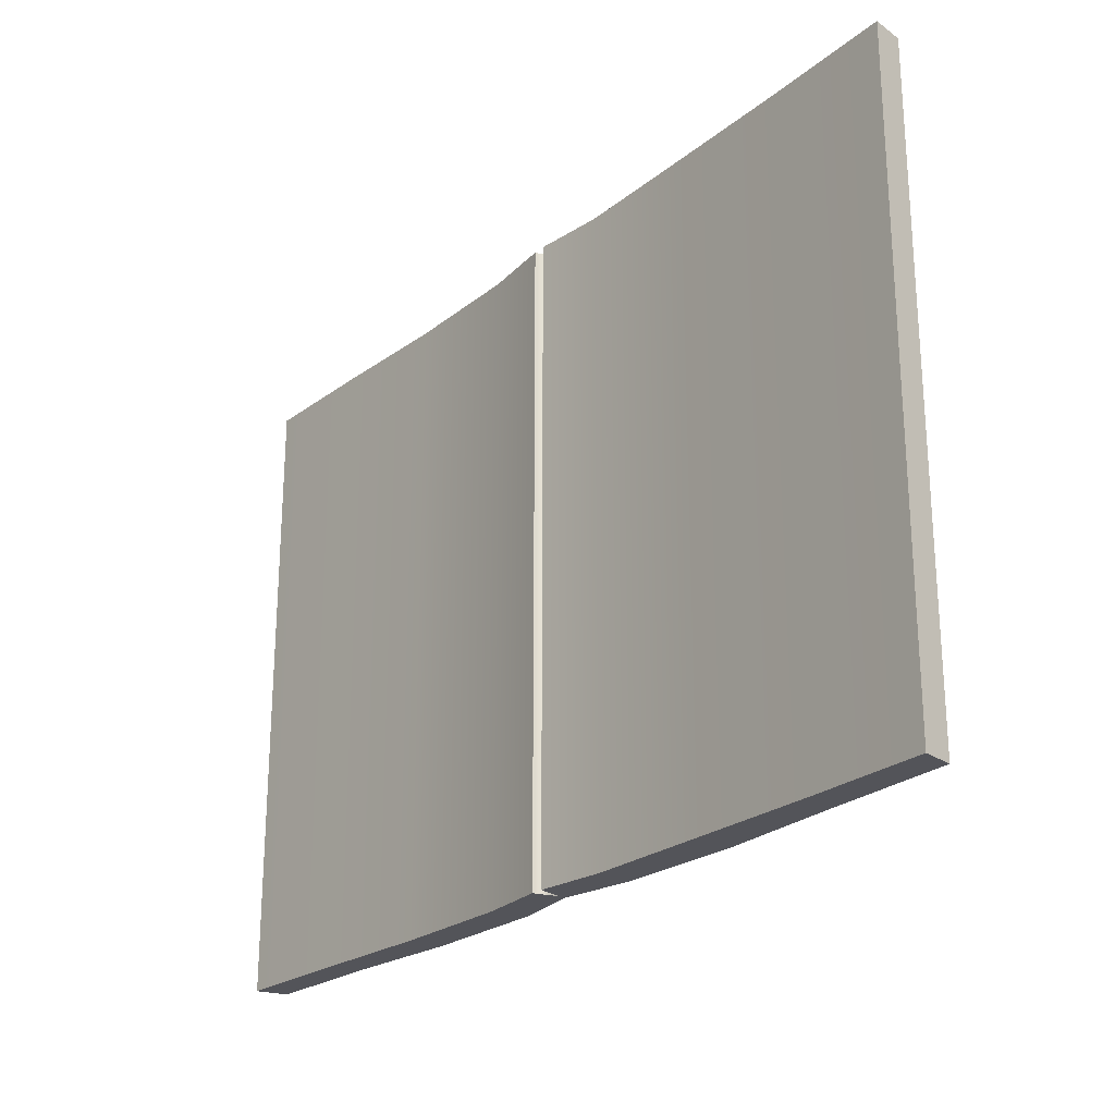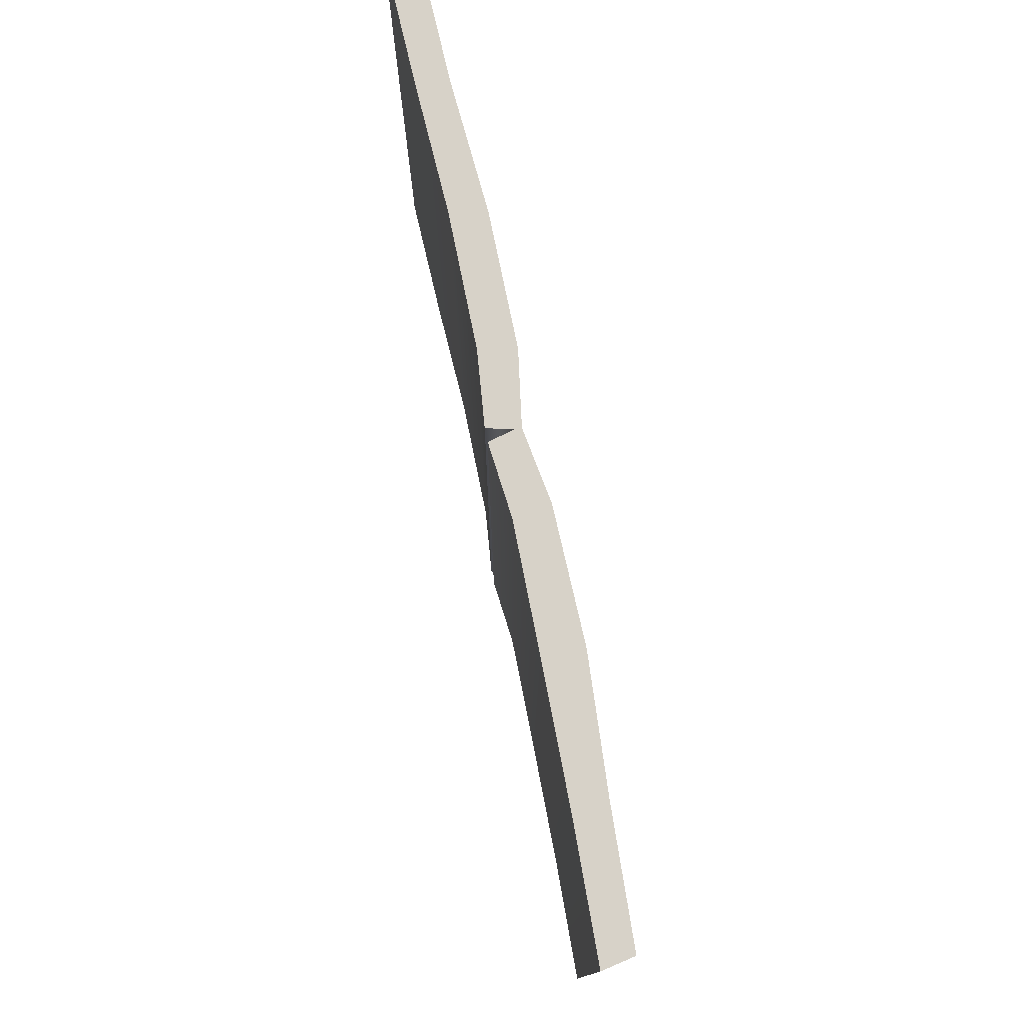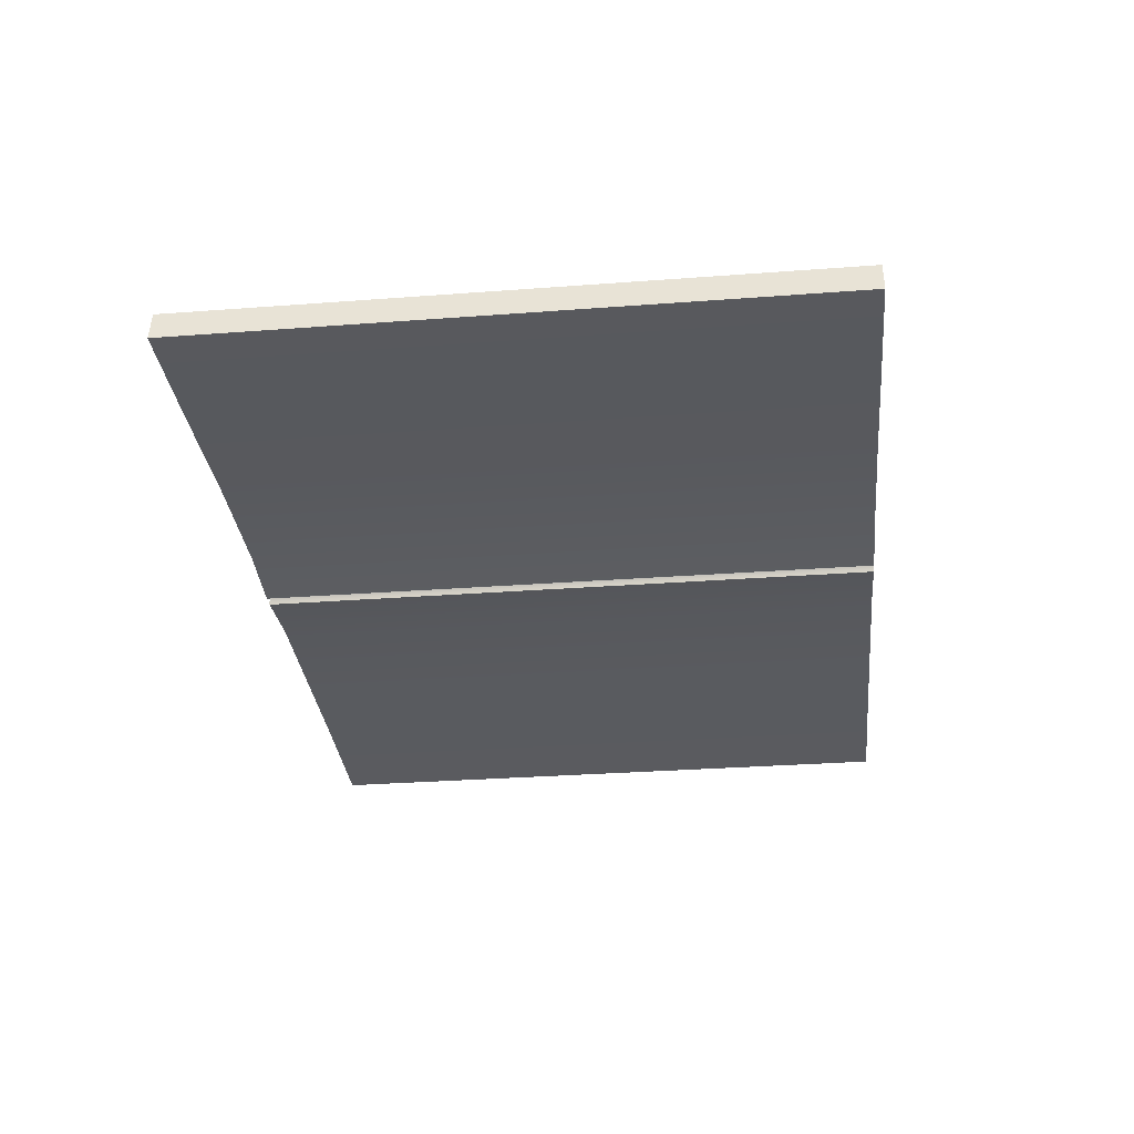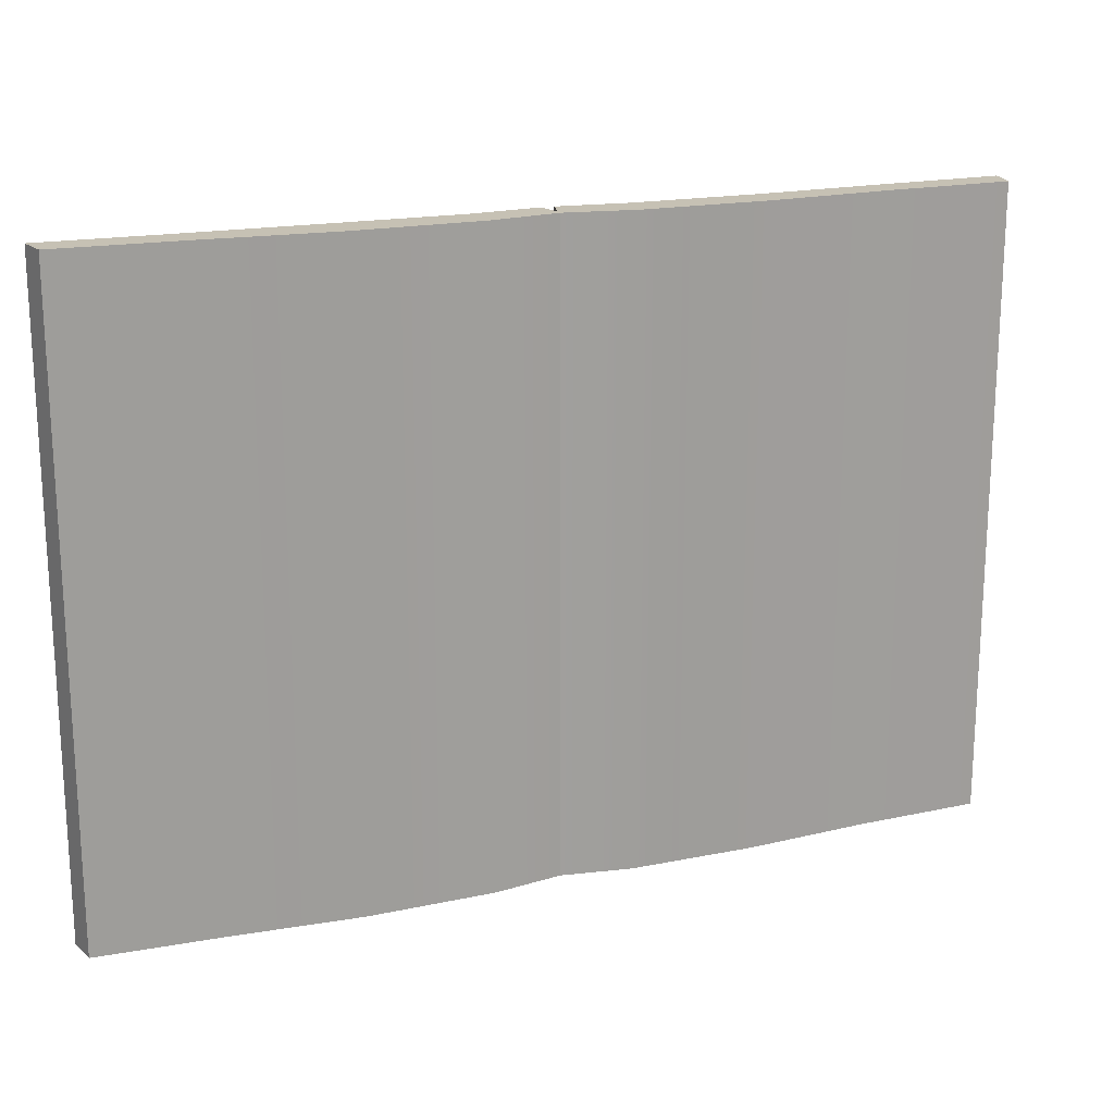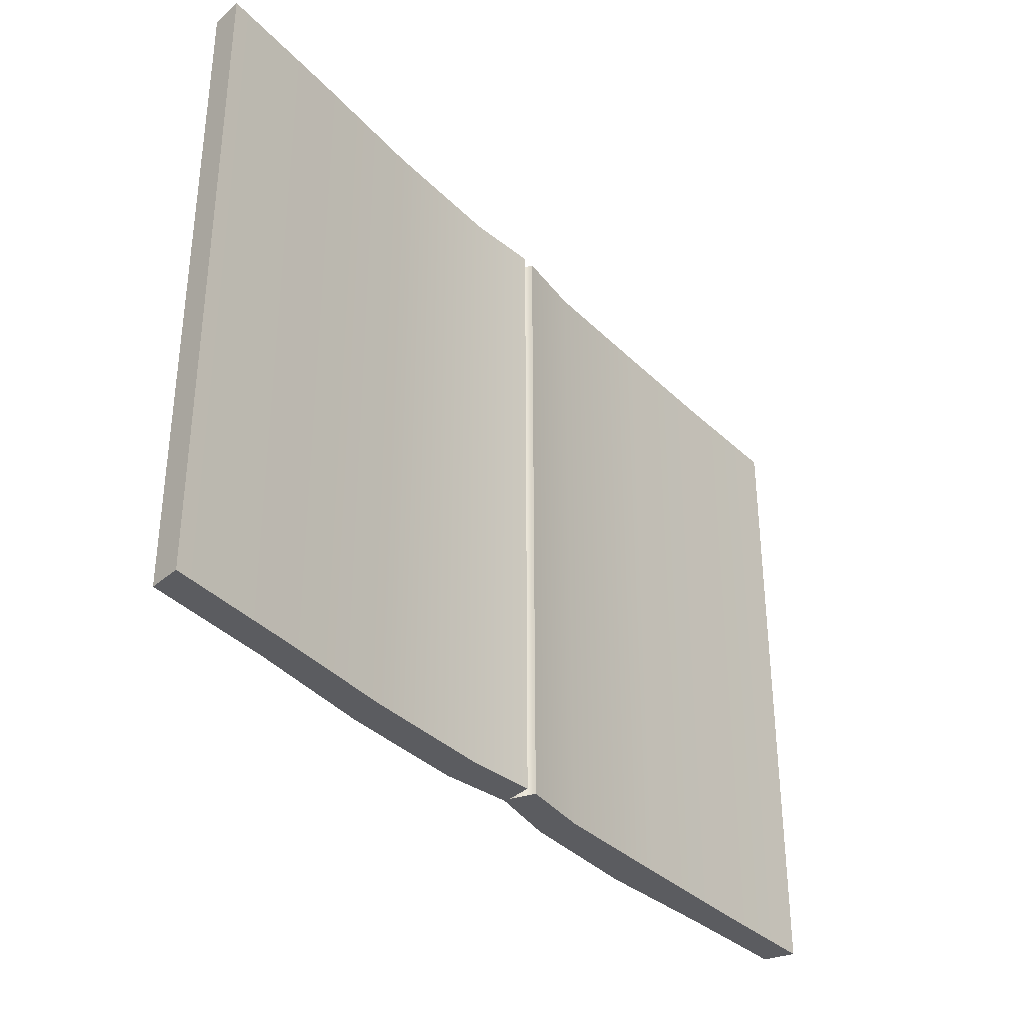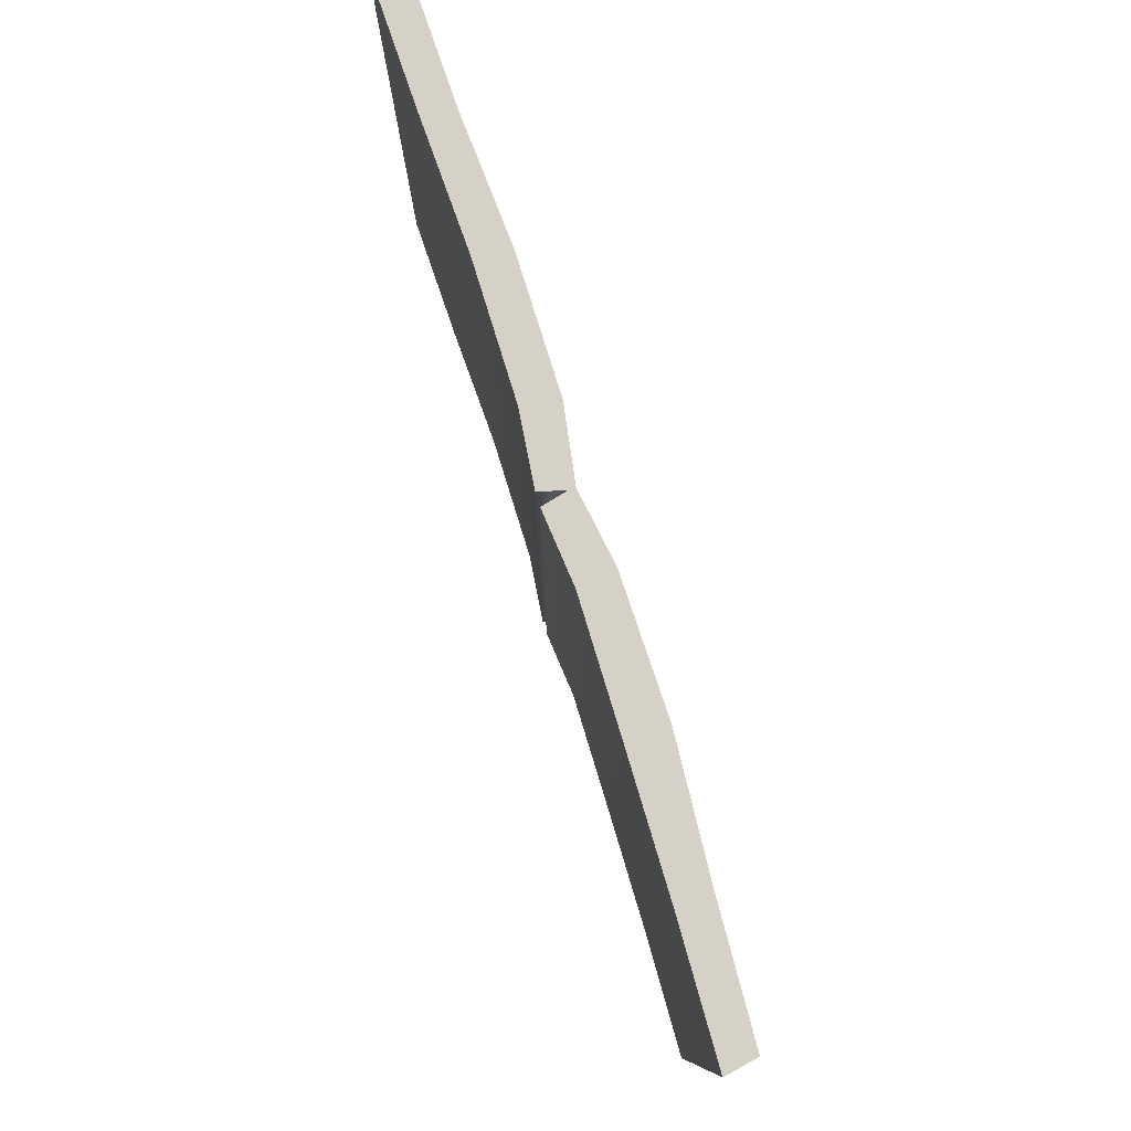
<metadata>
{"format":"obj","ext":"obj","renderer":"f3d","projection":"perspective","resolution":1024,"background":"white","views":[{"elev":-23.9,"azim":52.0,"up":"+Z"},{"elev":77.3,"azim":78.2,"up":"+Z"},{"elev":-31.3,"azim":-83.9,"up":"+Y"},{"elev":18.6,"azim":158.6,"up":"+Z"},{"elev":-35.0,"azim":-52.8,"up":"+Z"},{"elev":79.6,"azim":72.5,"up":"+Z"}]}
</metadata>
<code>
v 1.526e-05 3.827e-05 2.395e-05
v -0.4 3.38e-05 2.398e-05
v 14.5 3.493e-05 2.309e-05
v -14.9 3.904e-05 2.866e-05
v 1.526e-05 4.369e-05 -20.5
v -0.4 3.445e-05 -20.5
v 14.5 4.035e-05 -20.5
v -14.9 3.982e-05 -20.5
v 14.3 1 1.574e-05
v -0.2 1 -20.5
v 14.3 1 -20.5
v -0.2 1 -20.5
v -14.7 1 -20.5
v -14.7 1 2.748e-05
v -0.2 1 1.66e-05
v -0.2 1 1.66e-05
v -0.1998 0.8 1.846e-05
v -0.1998 0.8 -20.5
v 2.248 0.2233 2.388e-05
v 2.248 0.2233 -20.5
v 2.048 1.363 -20.5
v 2.048 1.363 1.656e-05
v -2.648 0.2435 2.418e-05
v -2.648 0.2435 -20.5
v -2.448 1.363 -20.5
v -2.448 1.363 1.874e-05
v 10.42 0.1224 2.337e-05
v 6.332 0.1823 2.362e-05
v 10.42 0.1224 -20.5
v 6.332 0.1823 -20.5
v 10.22 1.182 1.603e-05
v 6.132 1.445 1.634e-05
v 6.132 1.445 -20.5
v 10.22 1.182 -20.5
v -10.62 1.101 -20.5
v -6.532 1.369 -20.5
v -10.62 1.101 2.393e-05
v -6.532 1.369 2.185e-05
v -6.732 0.2637 2.633e-05
v -10.82 0.1022 2.749e-05
v -6.732 0.2637 -20.5
v -10.82 0.1022 -20.5
g BookOpen_01
f 18 10 21 20 5
f 17 18 5 1
f 23 24 6 2
f 14 13 8 4
f 28 30 29 27
f 31 32 28 27
f 25 12 18 6 24
f 3 7 11 9
f 39 38 37 40
f 38 36 35 37
f 33 32 31 34
f 2 6 18 17
f 34 29 30 33
f 1 5 20 19
f 16 17 1 19 22
f 10 16 22 21
f 40 42 41 39
f 41 42 35 36
f 2 17 15 26 23
f 15 12 25 26
f 19 20 30 28
f 7 3 27 29
f 32 22 19 28
f 27 3 9 31
f 21 22 32 33
f 9 11 34 31
f 11 7 29 34
f 20 21 33 30
f 23 26 38 39
f 14 4 40 37
f 26 25 36 38
f 13 14 37 35
f 4 8 42 40
f 24 23 39 41
f 42 8 13 35
f 36 25 24 41

</code>
